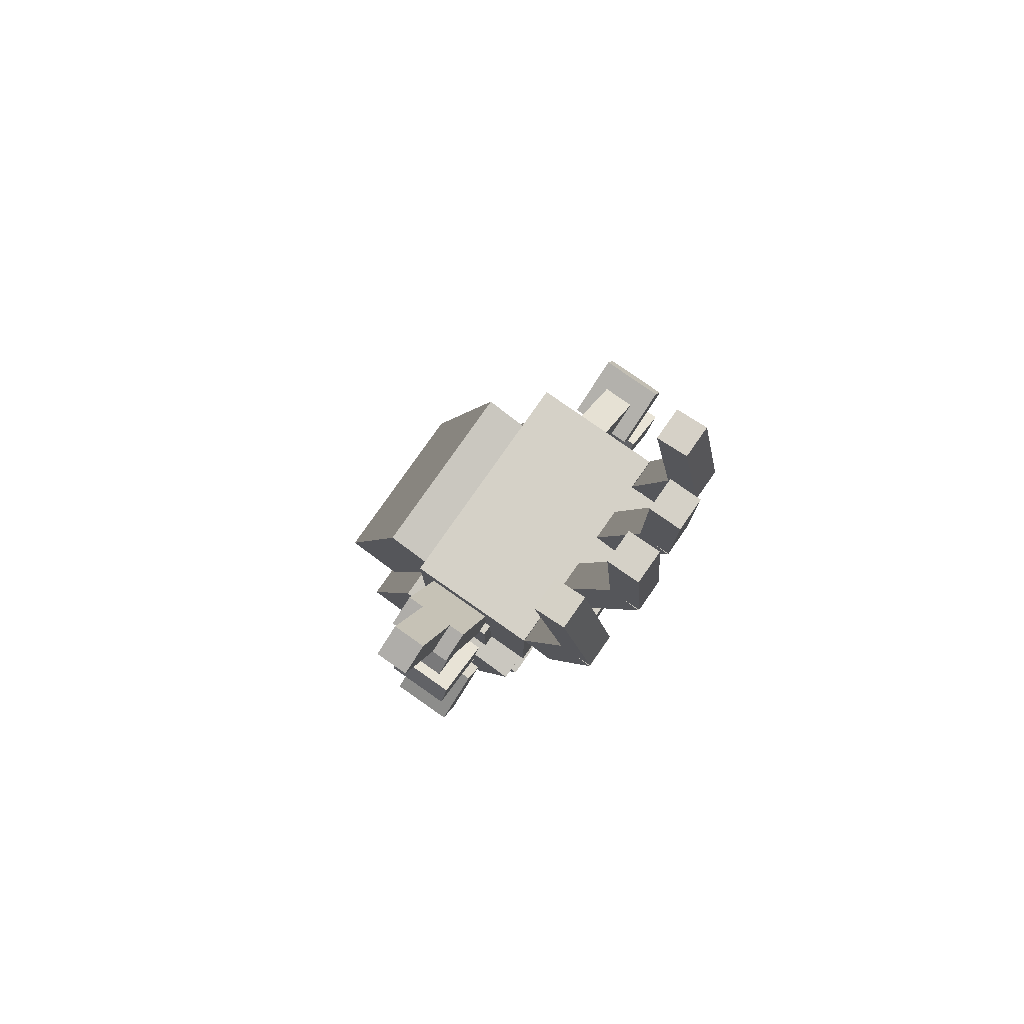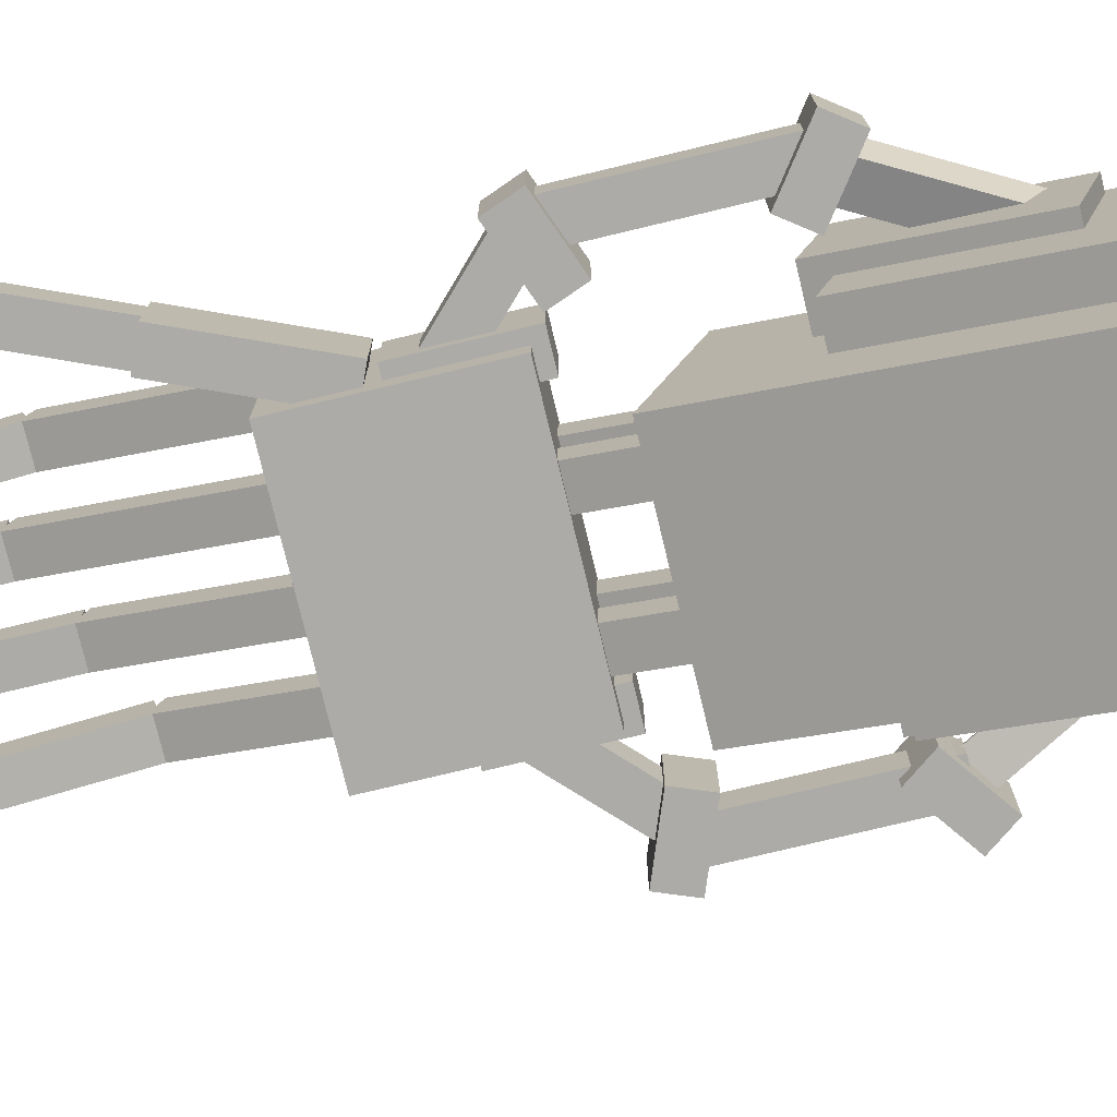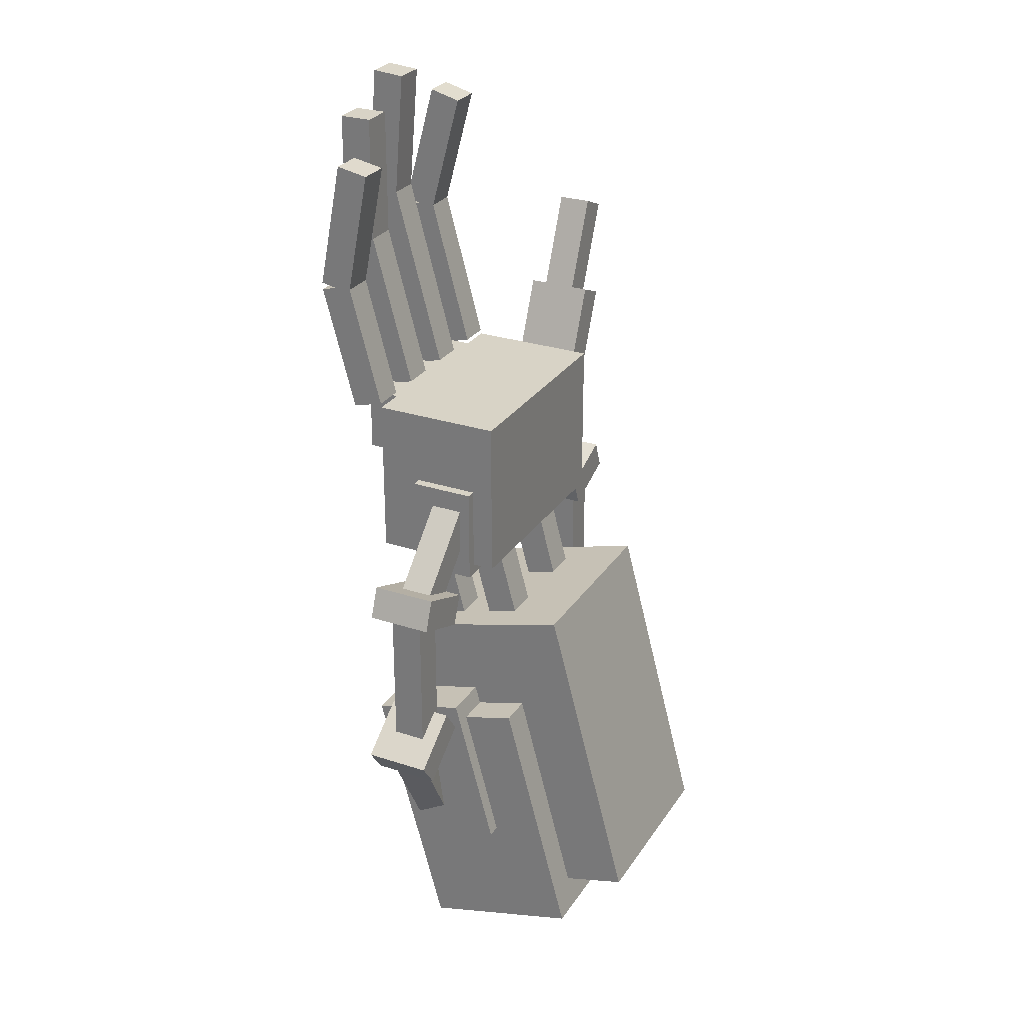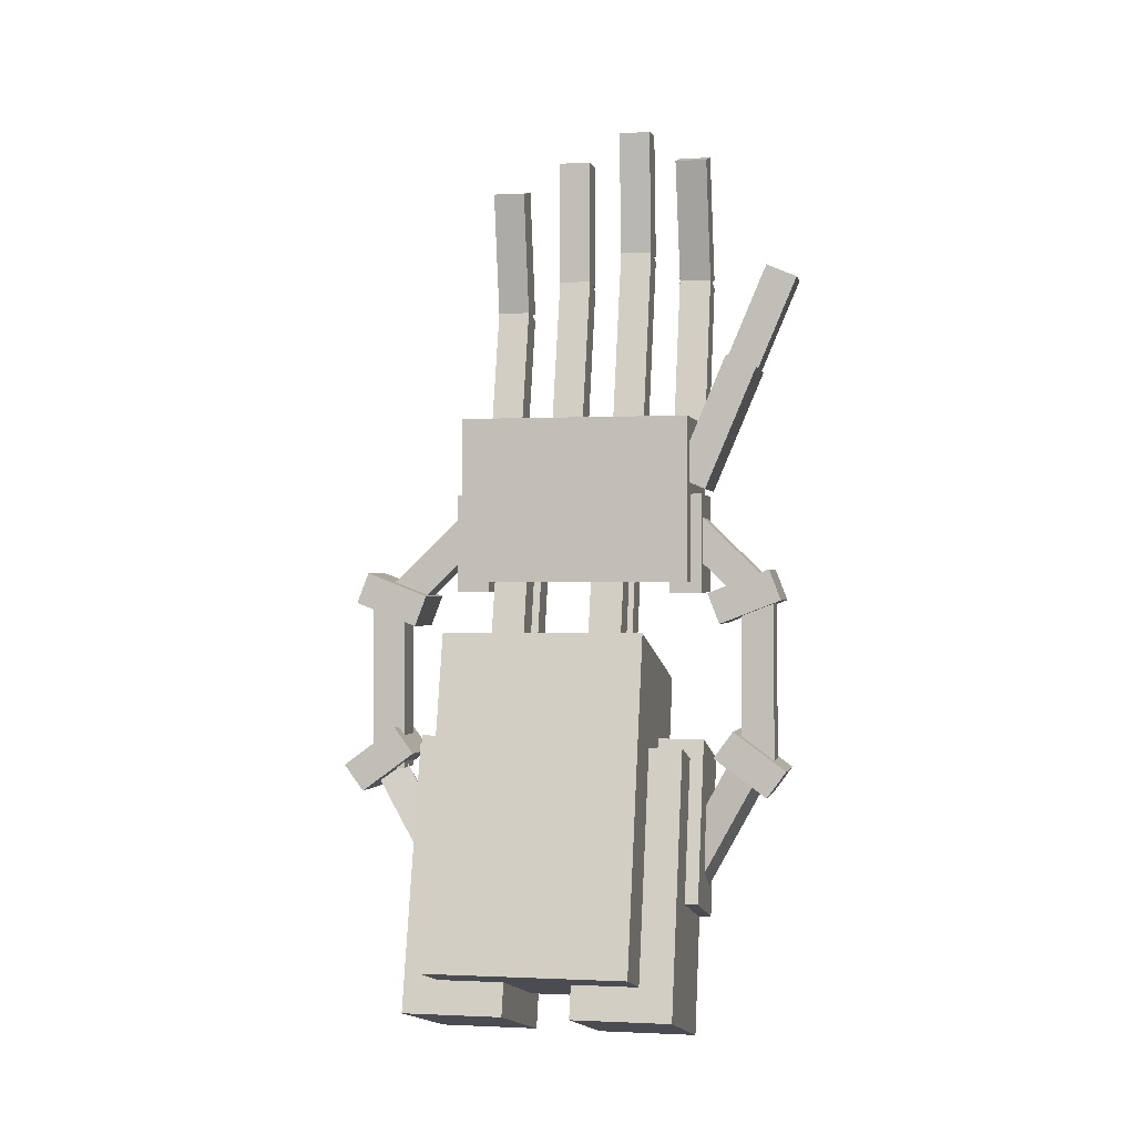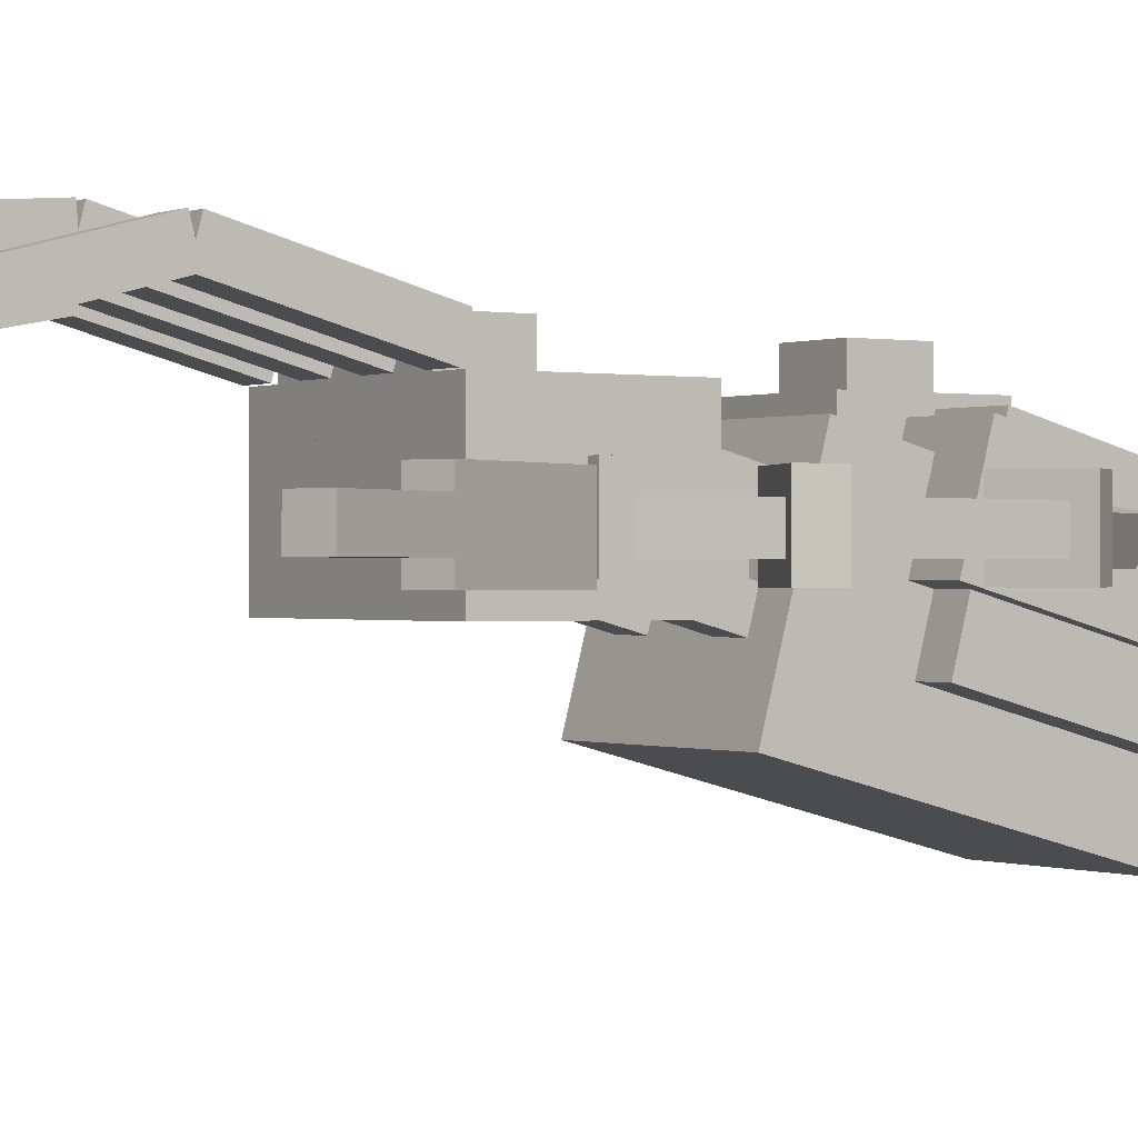
<metadata>
{"format":"obj","ext":"obj","renderer":"f3d","projection":"perspective","resolution":1024,"background":"white","views":[{"elev":79.3,"azim":125.0,"up":"+Z"},{"elev":-76.3,"azim":103.5,"up":"+Y"},{"elev":27.8,"azim":-63.3,"up":"+Z"},{"elev":-0.6,"azim":11.4,"up":"+Z"},{"elev":-0.1,"azim":56.0,"up":"+Y"}]}
</metadata>
<code>
o supportleft5_palm.036
v 0.344 -0.125 0.2757
v 0.1648 -0.125 0.45
v 0.1648 -0.0625 0.45
v 0.344 -0.0625 0.2757
v 0.2083 -0.125 0.4948
v 0.3876 -0.125 0.3205
v 0.3876 -0.0625 0.3205
v 0.2083 -0.0625 0.4948
f 1 2 3 4
f 5 6 7 8
f 4 3 8 7
f 6 5 2 1
f 6 1 4 7
f 2 5 8 3
o wristtopright_palm.035
v -0.0625 -0.08839 0.1531
v -0.125 -0.08839 0.1531
v -0.125 -0.02802 0.1369
v -0.0625 -0.02802 0.1369
v -0.125 -0.02368 0.3946
v -0.0625 -0.02368 0.3946
v -0.0625 0.03669 0.3784
v -0.125 0.03669 0.3784
f 9 10 11 12
f 13 14 15 16
f 12 11 16 15
f 14 13 10 9
f 14 9 12 15
f 10 13 16 11
o armorleft_palm.034
v 0.25 -0.3871 -0.4786
v 0.0625 -0.3871 -0.4786
v 0.0625 -0.08521 -0.5595
v 0.25 -0.08521 -0.5595
v 0.0625 -0.2577 0.004334
v 0.25 -0.2577 0.004334
v 0.25 0.04419 -0.07655
v 0.0625 0.04419 -0.07655
f 17 18 19 20
f 21 22 23 24
f 20 19 24 23
f 22 21 18 17
f 22 17 20 23
f 18 21 24 19
o supportrightfront_palm.033
v -0.1437 -0.1456 0.2917
v -0.2062 -0.1456 0.2917
v -0.2062 -0.02063 0.2917
v -0.1437 -0.02063 0.2917
v -0.2062 -0.1456 0.4792
v -0.1437 -0.1456 0.4792
v -0.1437 -0.02063 0.4792
v -0.2062 -0.02063 0.4792
f 25 26 27 28
f 29 30 31 32
f 28 27 32 31
f 30 29 26 25
f 30 25 28 31
f 26 29 32 27
o supportright2_palm.032
v -0.294 -0.1544 -0.02192
v -0.3948 -0.1544 -0.09587
v -0.3948 -0.02937 -0.09587
v -0.294 -0.02937 -0.02192
v -0.4318 -0.1544 -0.04548
v -0.331 -0.1544 0.02847
v -0.331 -0.02937 0.02847
v -0.4318 -0.02937 -0.04548
f 33 34 35 36
f 37 38 39 40
f 36 35 40 39
f 38 37 34 33
f 38 33 36 39
f 34 37 40 35
o supportbaseleft_palm.031
v 0.275 -0.228 -0.2883
v 0.0875 -0.228 -0.2883
v 0.0875 -0.0469 -0.3368
v 0.275 -0.0469 -0.3368
v 0.0875 -0.1471 0.01354
v 0.275 -0.1471 0.01354
v 0.275 0.03398 -0.03499
v 0.0875 0.03398 -0.03499
f 41 42 43 44
f 45 46 47 48
f 44 43 48 47
f 46 45 42 41
f 46 41 44 47
f 42 45 48 43
o armorright_palm.030
v -0.0625 -0.3871 -0.4786
v -0.25 -0.3871 -0.4786
v -0.25 -0.08521 -0.5595
v -0.0625 -0.08521 -0.5595
v -0.25 -0.2577 0.004334
v -0.0625 -0.2577 0.004334
v -0.0625 0.04419 -0.07655
v -0.25 0.04419 -0.07655
f 49 50 51 52
f 53 54 55 56
f 52 51 56 55
f 54 53 50 49
f 54 49 52 55
f 50 53 56 51
o wristbottomright_palm.029
v -0.0625 -0.2091 0.1854
v -0.125 -0.2091 0.1854
v -0.125 -0.1488 0.1693
v -0.0625 -0.1488 0.1693
v -0.125 -0.1444 0.4269
v -0.0625 -0.1444 0.4269
v -0.0625 -0.08405 0.4108
v -0.125 -0.08405 0.4108
f 57 58 59 60
f 61 62 63 64
f 60 59 64 63
f 62 61 58 57
f 62 57 60 63
f 58 61 64 59
o wristbottomleft_palm.028
v 0.125 -0.2091 0.1854
v 0.0625 -0.2091 0.1854
v 0.0625 -0.1488 0.1693
v 0.125 -0.1488 0.1693
v 0.0625 -0.1444 0.4269
v 0.125 -0.1444 0.4269
v 0.125 -0.08405 0.4108
v 0.0625 -0.08405 0.4108
f 65 66 67 68
f 69 70 71 72
f 68 67 72 71
f 70 69 66 65
f 70 65 68 71
f 66 69 72 67
o supportright5_palm.027
v -0.1472 -0.125 0.4087
v -0.3264 -0.125 0.2344
v -0.3264 -0.0625 0.2344
v -0.1472 -0.0625 0.4087
v -0.37 -0.125 0.2792
v -0.1908 -0.125 0.4535
v -0.1908 -0.0625 0.4535
v -0.37 -0.0625 0.2792
f 73 74 75 76
f 77 78 79 80
f 76 75 80 79
f 78 77 74 73
f 78 73 76 79
f 74 77 80 75
o ringfinger2_palm.026
v 0 0.1434 0.9269
v -0.0625 0.1434 0.9269
v -0.0625 0.2059 0.9269
v 0 0.2059 0.9269
v -0.0625 0.1434 1.177
v 0 0.1434 1.177
v 0 0.2059 1.177
v -0.0625 0.2059 1.177
f 81 82 83 84
f 85 86 87 88
f 84 83 88 87
f 86 85 82 81
f 86 81 84 87
f 82 85 88 83
o pinky1_palm.025
v -0.125 0.06356 0.6331
v -0.1875 0.06356 0.6331
v -0.1875 0.1239 0.6169
v -0.125 0.1239 0.6169
v -0.1875 0.1283 0.8746
v -0.125 0.1283 0.8746
v -0.125 0.1886 0.8584
v -0.1875 0.1886 0.8584
f 89 90 91 92
f 93 94 95 96
f 92 91 96 95
f 94 93 90 89
f 94 89 92 95
f 90 93 96 91
o index2_palm.024
v 0.25 0.1444 0.9188
v 0.1875 0.1444 0.9188
v 0.1875 0.2048 0.9349
v 0.25 0.2048 0.9349
v 0.1875 0.07974 1.16
v 0.25 0.07974 1.16
v 0.25 0.1401 1.176
v 0.1875 0.1401 1.176
f 97 98 99 100
f 101 102 103 104
f 100 99 104 103
f 102 101 98 97
f 102 97 100 103
f 98 101 104 99
o ringfinger1_palm.023
v 0 0.06356 0.6331
v -0.0625 0.06356 0.6331
v -0.0625 0.1239 0.6169
v 0 0.1239 0.6169
v -0.0625 0.1444 0.9349
v 0 0.1444 0.9349
v 0 0.2048 0.9188
v -0.0625 0.2048 0.9188
f 105 106 107 108
f 109 110 111 112
f 108 107 112 111
f 110 109 106 105
f 110 105 108 111
f 106 109 112 107
o supportleftfront_palm.022
v 0.2706 -0.1456 0.2917
v 0.2081 -0.1456 0.2917
v 0.2081 -0.02063 0.2917
v 0.2706 -0.02063 0.2917
v 0.2081 -0.1456 0.4792
v 0.2706 -0.1456 0.4792
v 0.2706 -0.02063 0.4792
v 0.2081 -0.02063 0.4792
f 113 114 115 116
f 117 118 119 120
f 116 115 120 119
f 118 117 114 113
f 118 113 116 119
f 114 117 120 115
o thumb1_palm.021
v 0.2788 -0.1562 0.4878
v 0.2212 -0.1562 0.5122
v 0.2212 -0.03125 0.5122
v 0.2788 -0.03125 0.4878
v 0.3189 -0.1562 0.7423
v 0.3764 -0.1562 0.7179
v 0.3764 -0.03125 0.7179
v 0.3189 -0.03125 0.7423
f 121 122 123 124
f 125 126 127 128
f 124 123 128 127
f 126 125 122 121
f 126 121 124 127
f 122 125 128 123
o supportright3_palm.020
v -0.3187 -0.125 -0.05208
v -0.3812 -0.125 -0.05208
v -0.3812 -0.0625 -0.05208
v -0.3187 -0.0625 -0.05208
v -0.3812 -0.125 0.2604
v -0.3187 -0.125 0.2604
v -0.3187 -0.0625 0.2604
v -0.3812 -0.0625 0.2604
f 129 130 131 132
f 133 134 135 136
f 132 131 136 135
f 134 133 130 129
f 134 129 132 135
f 130 133 136 131
o crystal_palm.019
v 0.0625 0 -0.125
v -0.0625 0 -0.125
v -0.0625 0.125 -0.125
v 0.0625 0.125 -0.125
v -0.0625 0 0
v 0.0625 0 0
v 0.0625 0.125 0
v -0.0625 0.125 0
f 137 138 139 140
f 141 142 143 144
f 140 139 144 143
f 142 141 138 137
f 142 137 140 143
f 138 141 144 139
o supportleft3_palm.018
v 0.4062 -0.125 -0.03125
v 0.3438 -0.125 -0.03125
v 0.3438 -0.0625 -0.03125
v 0.4062 -0.0625 -0.03125
v 0.3438 -0.125 0.2812
v 0.4062 -0.125 0.2812
v 0.4062 -0.0625 0.2812
v 0.3438 -0.0625 0.2812
f 145 146 147 148
f 149 150 151 152
f 148 147 152 151
f 150 149 146 145
f 150 145 148 151
f 146 149 152 147
o wristtopleft_palm.017
v 0.125 -0.08839 0.1531
v 0.0625 -0.08839 0.1531
v 0.0625 -0.02802 0.1369
v 0.125 -0.02802 0.1369
v 0.0625 -0.02368 0.3946
v 0.125 -0.02368 0.3946
v 0.125 0.03669 0.3784
v 0.0625 0.03669 0.3784
f 153 154 155 156
f 157 158 159 160
f 156 155 160 159
f 158 157 154 153
f 158 153 156 159
f 154 157 160 155
o thumb2_palm.016
v 0.3764 -0.125 0.7179
v 0.3189 -0.125 0.7423
v 0.3189 -0.0625 0.7423
v 0.3764 -0.0625 0.7179
v 0.3922 -0.125 0.9149
v 0.4497 -0.125 0.8905
v 0.4497 -0.0625 0.8905
v 0.3922 -0.0625 0.9149
f 161 162 163 164
f 165 166 167 168
f 164 163 168 167
f 166 165 162 161
f 166 161 164 167
f 162 165 168 163
o middlefinger2_palm.015
v 0.125 0.1597 0.9846
v 0.0625 0.1597 0.9846
v 0.0625 0.222 0.9898
v 0.125 0.222 0.9898
v 0.0625 0.139 1.234
v 0.125 0.139 1.234
v 0.125 0.2013 1.239
v 0.0625 0.2013 1.239
f 169 170 171 172
f 173 174 175 176
f 172 171 176 175
f 174 173 170 169
f 174 169 172 175
f 170 173 176 171
o supportbaseright_palm.014
v -0.08937 -0.228 -0.2883
v -0.2769 -0.228 -0.2883
v -0.2769 -0.0469 -0.3368
v -0.08937 -0.0469 -0.3368
v -0.2769 -0.1471 0.01354
v -0.08937 -0.1471 0.01354
v -0.08937 0.03398 -0.03499
v -0.2769 0.03398 -0.03499
f 177 178 179 180
f 181 182 183 184
f 180 179 184 183
f 182 181 178 177
f 182 177 180 183
f 178 181 184 179
o crystalholder_palm.013
v 0.125 -0.1875 -0.1875
v -0.125 -0.1875 -0.1875
v -0.125 0.0625 -0.1875
v 0.125 0.0625 -0.1875
v -0.125 -0.1875 0.0625
v 0.125 -0.1875 0.0625
v 0.125 0.0625 0.0625
v -0.125 0.0625 0.0625
f 185 186 187 188
f 189 190 191 192
f 188 187 192 191
f 190 189 186 185
f 190 185 188 191
f 186 189 192 187
o supportright1_palm.012
v -0.2627 -0.1141 -0.2733
v -0.3834 -0.1141 -0.05439
v -0.3982 -0.05386 -0.06251
v -0.2774 -0.05386 -0.2814
v -0.3307 -0.09725 -0.02533
v -0.21 -0.09725 -0.2443
v -0.2247 -0.03706 -0.2524
v -0.3454 -0.03706 -0.03344
f 193 194 195 196
f 197 198 199 200
f 196 195 200 199
f 198 197 194 193
f 198 193 196 199
f 194 197 200 195
o fingerguard_palm.011
v 0.1875 -0 0.5
v -0.125 -0 0.5
v -0.125 0.125 0.5
v 0.1875 0.125 0.5
v -0.125 -0 0.625
v 0.1875 -0 0.625
v 0.1875 0.125 0.625
v -0.125 0.125 0.625
f 201 202 203 204
f 205 206 207 208
f 204 203 208 207
f 206 205 202 201
f 206 201 204 207
f 202 205 208 203
o index1_palm.010
v 0.25 0.06356 0.6331
v 0.1875 0.06356 0.6331
v 0.1875 0.1239 0.6169
v 0.25 0.1239 0.6169
v 0.1875 0.1444 0.9349
v 0.25 0.1444 0.9349
v 0.25 0.2048 0.9188
v 0.1875 0.2048 0.9188
f 209 210 211 212
f 213 214 215 216
f 212 211 216 215
f 214 213 210 209
f 214 209 212 215
f 210 213 216 211
o supportleft1_palm.009
v 0.3788 -0.1344 -0.05181
v 0.2581 -0.1344 -0.2707
v 0.2723 -0.07404 -0.2786
v 0.393 -0.07404 -0.05962
v 0.2052 -0.1182 -0.2416
v 0.3259 -0.1182 -0.02267
v 0.3401 -0.05786 -0.03047
v 0.2194 -0.05786 -0.2494
f 217 218 219 220
f 221 222 223 224
f 220 219 224 223
f 222 221 218 217
f 222 217 220 223
f 218 221 224 219
o middlefinger1_palm.008
v 0.125 0.06356 0.6331
v 0.0625 0.06356 0.6331
v 0.0625 0.1239 0.6169
v 0.125 0.1239 0.6169
v 0.0625 0.1606 0.9953
v 0.125 0.1606 0.9953
v 0.125 0.221 0.9791
v 0.0625 0.221 0.9791
f 225 226 227 228
f 229 230 231 232
f 228 227 232 231
f 230 229 226 225
f 230 225 228 231
f 226 229 232 227
o supportleft2_palm.007
v 0.3948 -0.1544 -0.09585
v 0.294 -0.1544 -0.02191
v 0.294 -0.02937 -0.02191
v 0.3948 -0.02937 -0.09585
v 0.331 -0.1544 0.02849
v 0.4318 -0.1544 -0.04546
v 0.4318 -0.02937 -0.04546
v 0.331 -0.02937 0.02849
f 233 234 235 236
f 237 238 239 240
f 236 235 240 239
f 238 237 234 233
f 238 233 236 239
f 234 237 240 235
o supportright4_palm.006
v -0.2899 -0.1544 0.226
v -0.4065 -0.1544 0.271
v -0.4065 -0.02937 0.271
v -0.2899 -0.02937 0.226
v -0.384 -0.1544 0.3293
v -0.2674 -0.1544 0.2843
v -0.2674 -0.02937 0.2843
v -0.384 -0.02937 0.3293
f 241 242 243 244
f 245 246 247 248
f 244 243 248 247
f 246 245 242 241
f 246 241 244 247
f 242 245 248 243
o mainarm_palm.005
v 0.1875 -0.4916 -0.3859
v -0.1875 -0.4916 -0.3859
v -0.1875 -0.1294 -0.483
v 0.1875 -0.1294 -0.483
v -0.1875 -0.3299 0.2178
v 0.1875 -0.3299 0.2178
v 0.1875 0.03235 0.1207
v -0.1875 0.03235 0.1207
f 249 250 251 252
f 253 254 255 256
f 252 251 256 255
f 254 253 250 249
f 254 249 252 255
f 250 253 256 251
o supportleft4_palm.004
v 0.4222 -0.1544 0.2771
v 0.3056 -0.1544 0.2321
v 0.3056 -0.02937 0.2321
v 0.4222 -0.02937 0.2771
v 0.2831 -0.1544 0.2903
v 0.3997 -0.1544 0.3354
v 0.3997 -0.02937 0.3354
v 0.2831 -0.02937 0.2903
f 257 258 259 260
f 261 262 263 264
f 260 259 264 263
f 262 261 258 257
f 262 257 260 263
f 258 261 264 259
o pinky2_palm.003
v -0.125 0.1278 0.8605
v -0.1875 0.1278 0.8605
v -0.1875 0.1891 0.8724
v -0.125 0.1891 0.8724
v -0.1875 0.08008 1.106
v -0.125 0.08008 1.106
v -0.125 0.1414 1.118
v -0.1875 0.1414 1.118
f 265 266 267 268
f 269 270 271 272
f 268 267 272 271
f 270 269 266 265
f 270 265 268 271
f 266 269 272 267
o palm_palm.002
v 0.25 -0.1875 0.3125
v -0.1875 -0.1875 0.3125
v -0.1875 0.0625 0.3125
v 0.25 0.0625 0.3125
v -0.1875 -0.1875 0.625
v 0.25 -0.1875 0.625
v 0.25 0.0625 0.625
v -0.1875 0.0625 0.625
f 273 274 275 276
f 277 278 279 280
f 276 275 280 279
f 278 277 274 273
f 278 273 276 279
f 274 277 280 275

</code>
